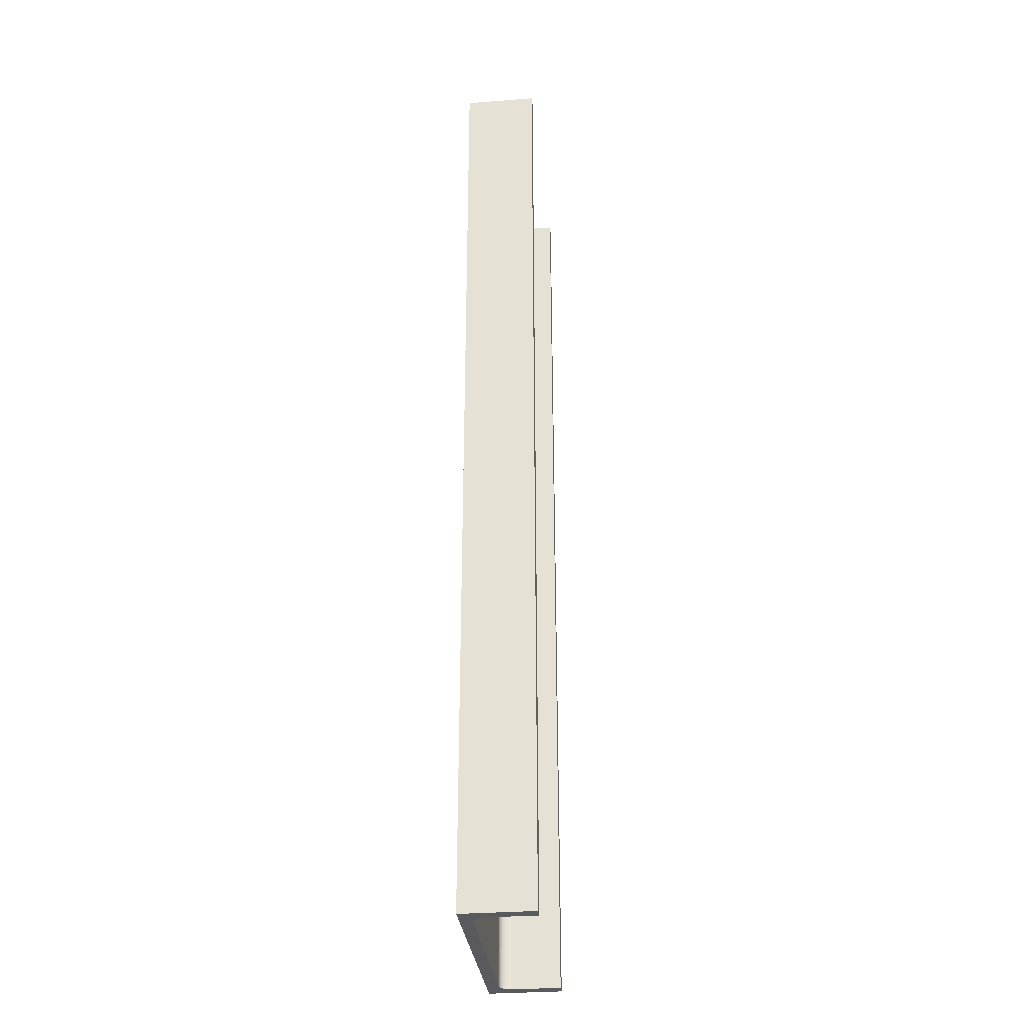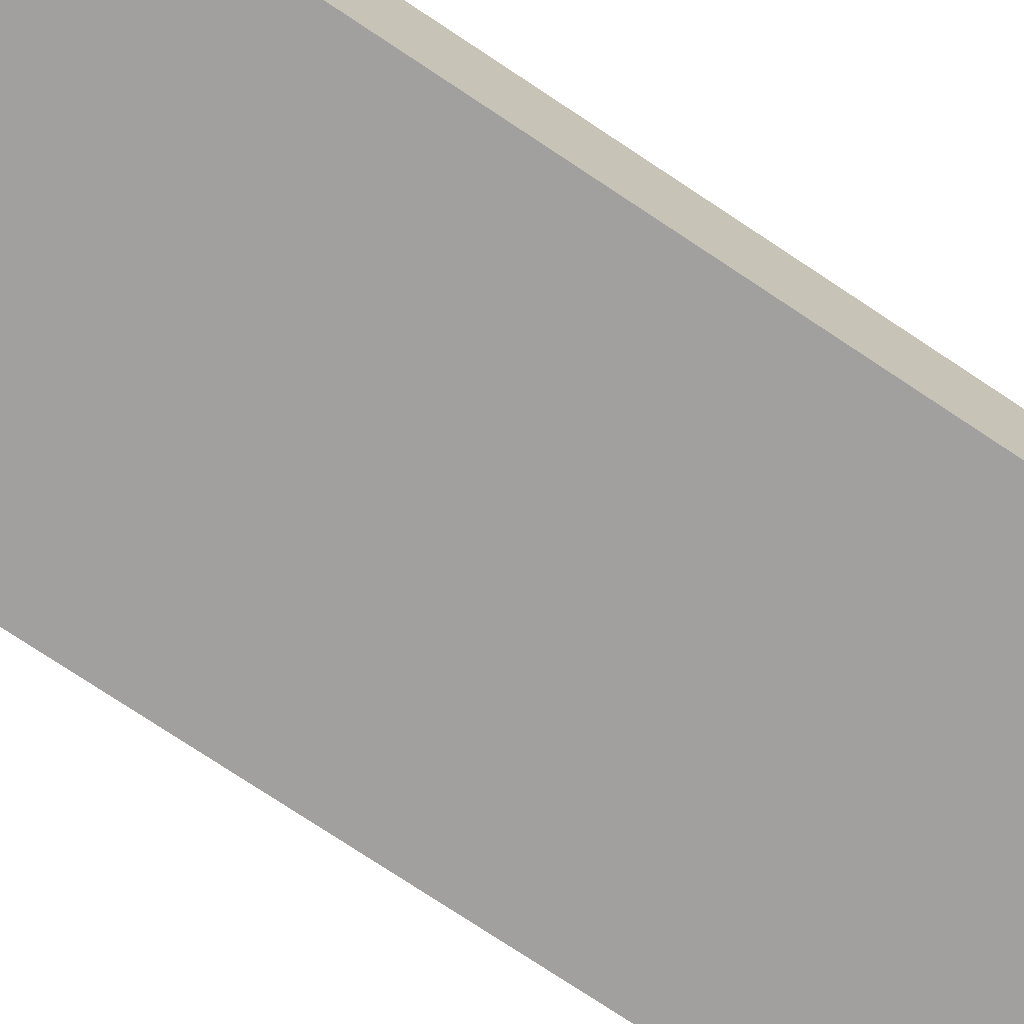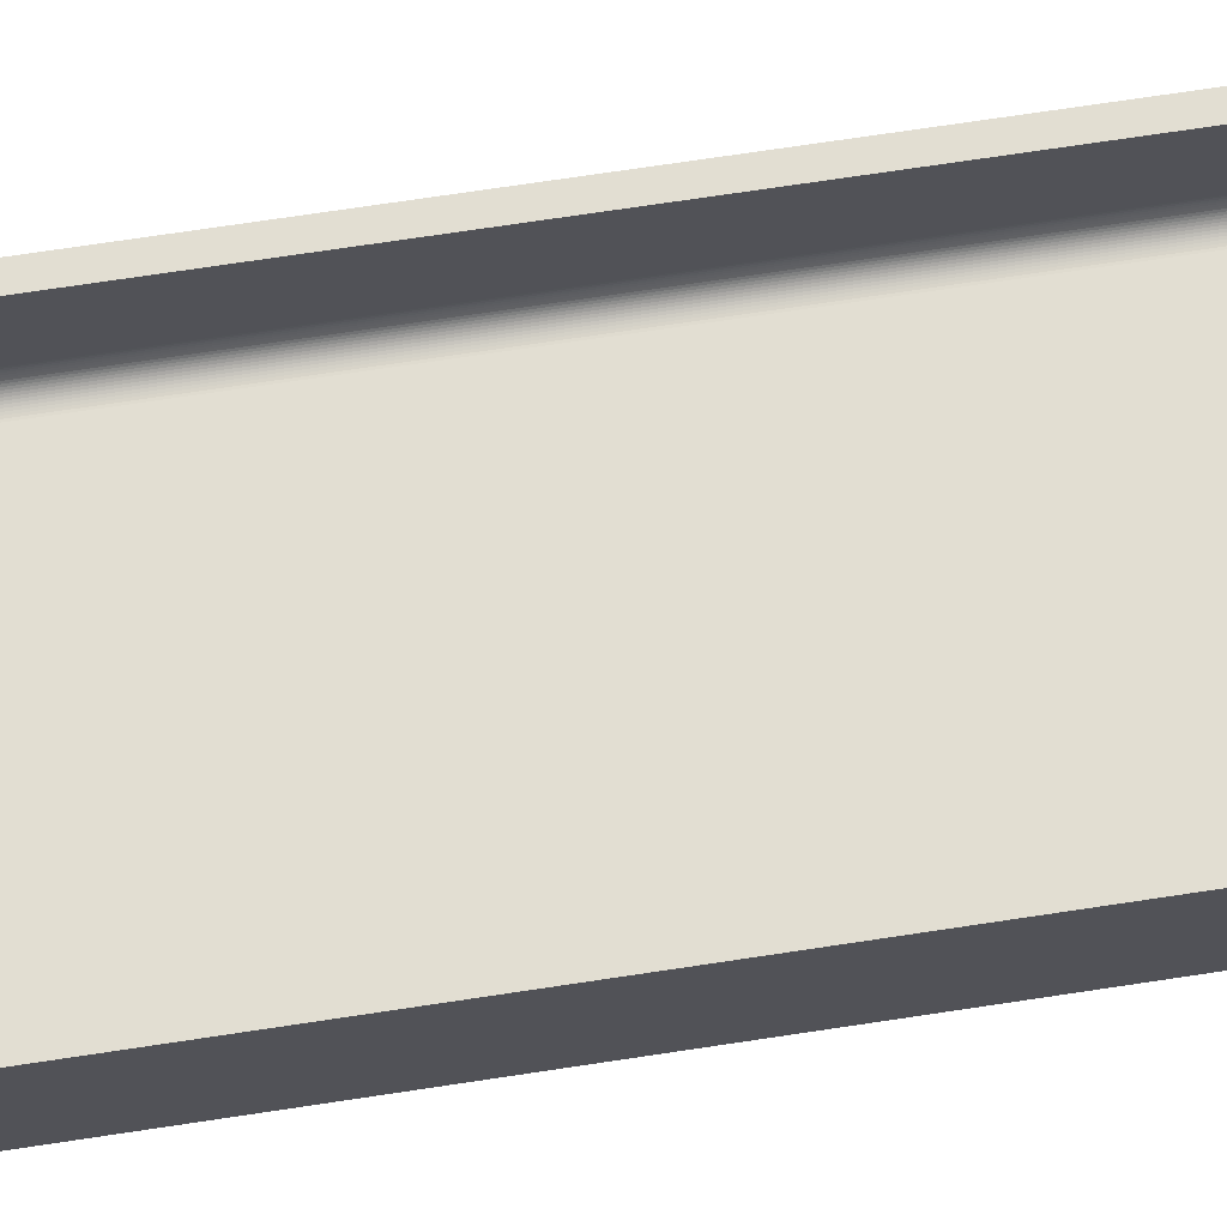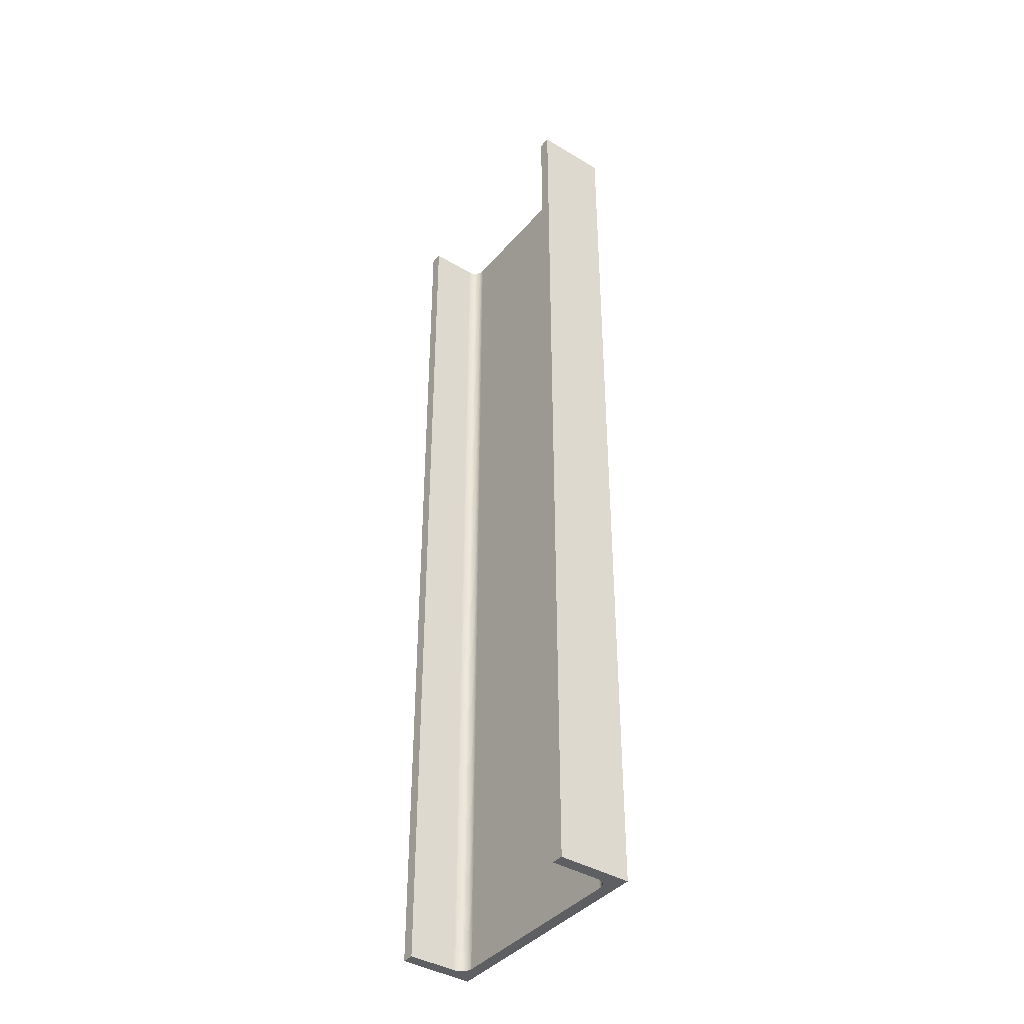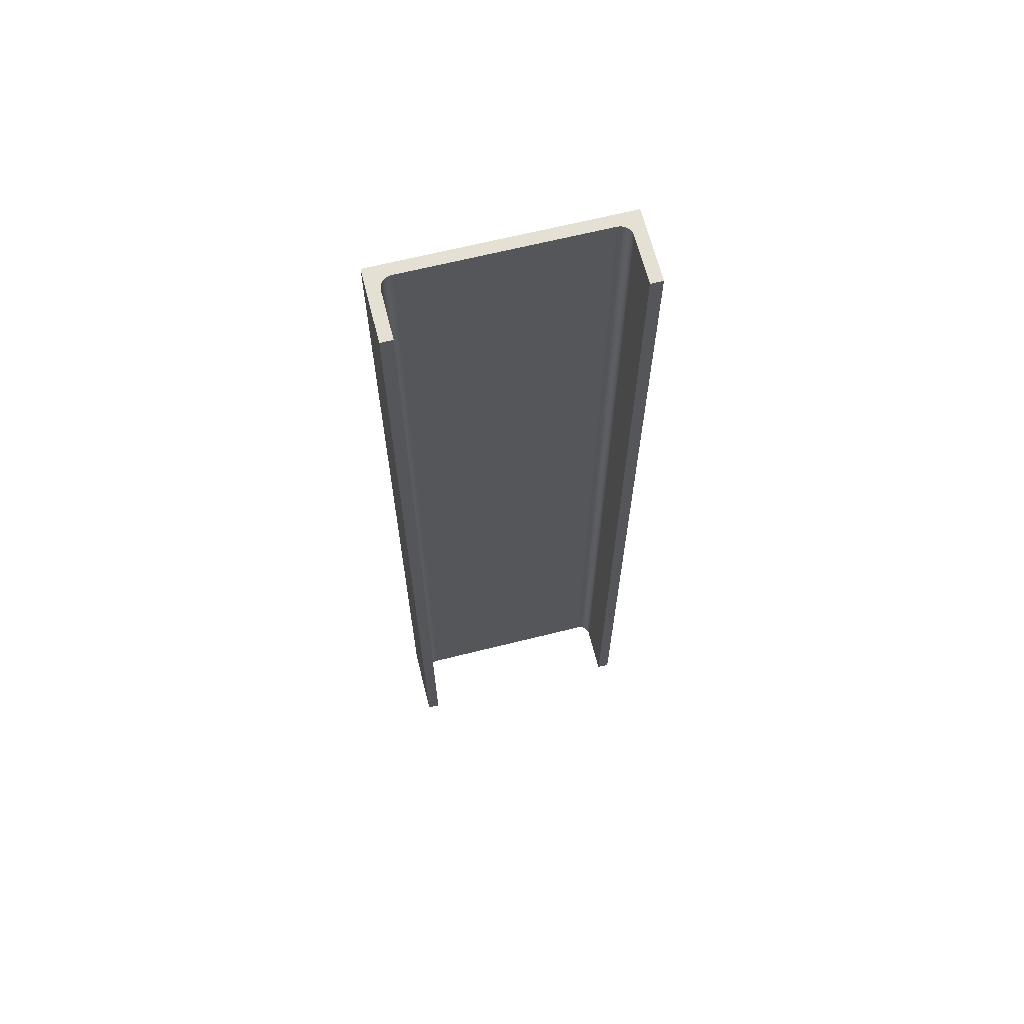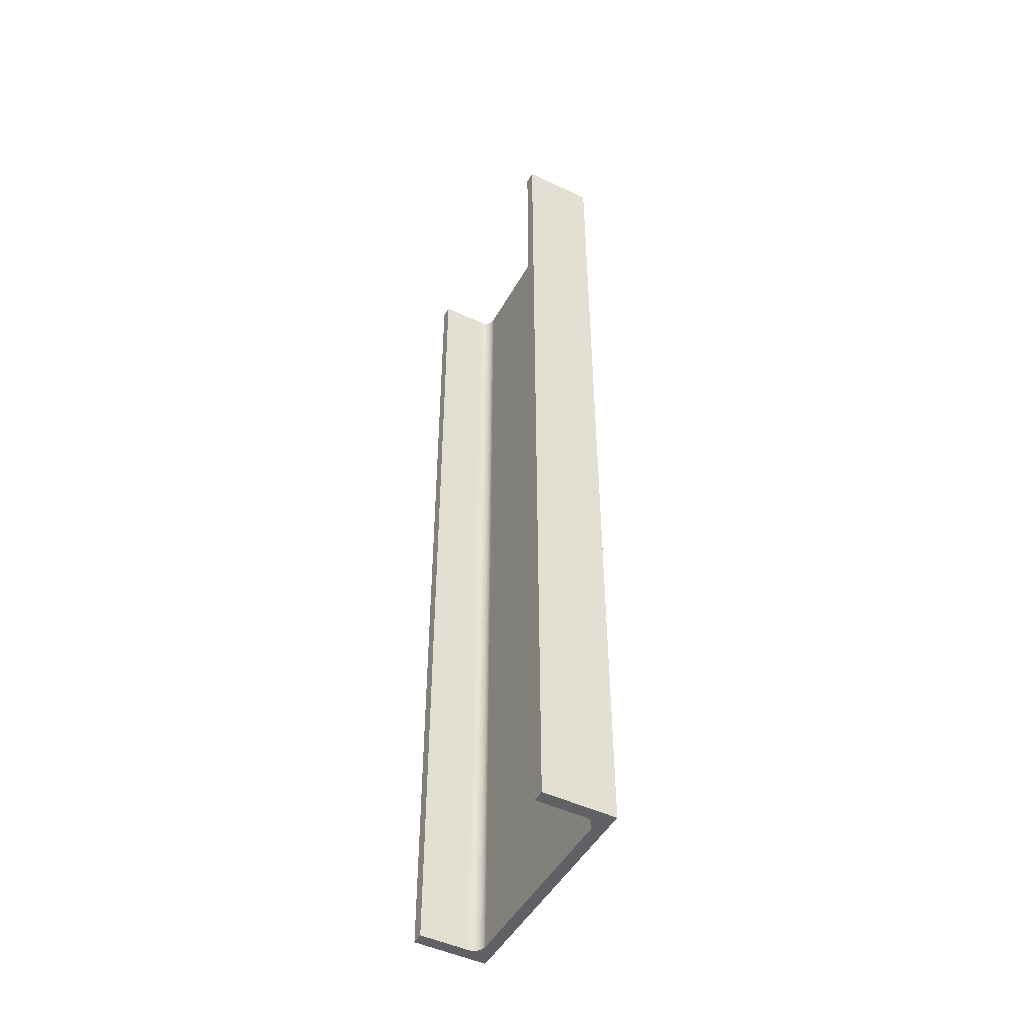
<metadata>
{"format":"obj","ext":"obj","renderer":"f3d","projection":"perspective","resolution":1024,"background":"white","views":[{"elev":-31.4,"azim":-83.7,"up":"+Y"},{"elev":-71.8,"azim":55.9,"up":"+Z"},{"elev":68.0,"azim":-98.8,"up":"+Z"},{"elev":-40.3,"azim":53.7,"up":"+Y"},{"elev":66.1,"azim":-14.1,"up":"+Y"},{"elev":-48.1,"azim":62.0,"up":"+Y"}]}
</metadata>
<code>
v -2948 -2.009e+04 4867
v -2948 -1.969e+04 4867
v -2948 -1.969e+04 4837
v -2948 -2.009e+04 4837
v -2948 -2.009e+04 4837
v -2948 -1.969e+04 4837
v -3048 -1.969e+04 4837
v -3048 -2.009e+04 4837
v -3048 -2.009e+04 4837
v -3048 -1.969e+04 4837
v -3048 -1.969e+04 4867
v -3048 -2.009e+04 4867
v -3048 -2.009e+04 4867
v -3048 -1.969e+04 4867
v -3043 -1.969e+04 4867
v -3043 -2.009e+04 4867
v -3043 -2.009e+04 4867
v -3043 -1.969e+04 4867
v -3043 -1.969e+04 4847
v -3043 -2.009e+04 4847
v -3043 -2.009e+04 4847
v -3043 -1.969e+04 4847
v -3043 -1.969e+04 4847
v -3043 -2.009e+04 4847
v -3043 -2.009e+04 4847
v -3043 -1.969e+04 4847
v -3043 -1.969e+04 4847
v -3043 -2.009e+04 4847
v -3043 -2.009e+04 4847
v -3043 -1.969e+04 4847
v -3043 -1.969e+04 4846
v -3043 -2.009e+04 4846
v -3043 -2.009e+04 4846
v -3043 -1.969e+04 4846
v -3043 -1.969e+04 4846
v -3043 -2.009e+04 4846
v -3043 -2.009e+04 4846
v -3043 -1.969e+04 4846
v -3043 -1.969e+04 4845
v -3043 -2.009e+04 4845
v -3043 -2.009e+04 4845
v -3043 -1.969e+04 4845
v -3042 -1.969e+04 4845
v -3042 -2.009e+04 4845
v -3042 -2.009e+04 4845
v -3042 -1.969e+04 4845
v -3042 -1.969e+04 4845
v -3042 -2.009e+04 4845
v -3042 -2.009e+04 4845
v -3042 -1.969e+04 4845
v -3042 -1.969e+04 4844
v -3042 -2.009e+04 4844
v -3042 -2.009e+04 4844
v -3042 -1.969e+04 4844
v -3042 -1.969e+04 4844
v -3042 -2.009e+04 4844
v -3042 -2.009e+04 4844
v -3042 -1.969e+04 4844
v -3041 -1.969e+04 4844
v -3041 -2.009e+04 4844
v -3041 -2.009e+04 4844
v -3041 -1.969e+04 4844
v -3041 -1.969e+04 4843
v -3041 -2.009e+04 4843
v -3041 -2.009e+04 4843
v -3041 -1.969e+04 4843
v -3040 -1.969e+04 4843
v -3040 -2.009e+04 4843
v -3040 -2.009e+04 4843
v -3040 -1.969e+04 4843
v -3040 -1.969e+04 4843
v -3040 -2.009e+04 4843
v -3040 -2.009e+04 4843
v -3040 -1.969e+04 4843
v -3040 -1.969e+04 4843
v -3040 -2.009e+04 4843
v -3040 -2.009e+04 4843
v -3040 -1.969e+04 4843
v -3039 -1.969e+04 4843
v -3039 -2.009e+04 4843
v -3039 -2.009e+04 4843
v -3039 -1.969e+04 4843
v -3039 -1.969e+04 4842
v -3039 -2.009e+04 4842
v -3039 -2.009e+04 4842
v -3039 -1.969e+04 4842
v -3038 -1.969e+04 4842
v -3038 -2.009e+04 4842
v -3038 -2.009e+04 4842
v -3038 -1.969e+04 4842
v -3038 -1.969e+04 4842
v -3038 -2.009e+04 4842
v -3038 -2.009e+04 4842
v -3038 -1.969e+04 4842
v -2958 -1.969e+04 4842
v -2958 -2.009e+04 4842
v -2958 -2.009e+04 4842
v -2958 -1.969e+04 4842
v -2958 -1.969e+04 4842
v -2958 -2.009e+04 4842
v -2958 -2.009e+04 4842
v -2958 -1.969e+04 4842
v -2957 -1.969e+04 4842
v -2957 -2.009e+04 4842
v -2957 -2.009e+04 4842
v -2957 -1.969e+04 4842
v -2957 -1.969e+04 4843
v -2957 -2.009e+04 4843
v -2957 -2.009e+04 4843
v -2957 -1.969e+04 4843
v -2956 -1.969e+04 4843
v -2956 -2.009e+04 4843
v -2956 -2.009e+04 4843
v -2956 -1.969e+04 4843
v -2956 -1.969e+04 4843
v -2956 -2.009e+04 4843
v -2956 -2.009e+04 4843
v -2956 -1.969e+04 4843
v -2955 -1.969e+04 4843
v -2955 -2.009e+04 4843
v -2955 -2.009e+04 4843
v -2955 -1.969e+04 4843
v -2955 -1.969e+04 4843
v -2955 -2.009e+04 4843
v -2955 -2.009e+04 4843
v -2955 -1.969e+04 4843
v -2955 -1.969e+04 4844
v -2955 -2.009e+04 4844
v -2955 -2.009e+04 4844
v -2955 -1.969e+04 4844
v -2954 -1.969e+04 4844
v -2954 -2.009e+04 4844
v -2954 -2.009e+04 4844
v -2954 -1.969e+04 4844
v -2954 -1.969e+04 4844
v -2954 -2.009e+04 4844
v -2954 -2.009e+04 4844
v -2954 -1.969e+04 4844
v -2954 -1.969e+04 4845
v -2954 -2.009e+04 4845
v -2954 -2.009e+04 4845
v -2954 -1.969e+04 4845
v -2954 -1.969e+04 4845
v -2954 -2.009e+04 4845
v -2954 -2.009e+04 4845
v -2954 -1.969e+04 4845
v -2953 -1.969e+04 4845
v -2953 -2.009e+04 4845
v -2953 -2.009e+04 4845
v -2953 -1.969e+04 4845
v -2953 -1.969e+04 4846
v -2953 -2.009e+04 4846
v -2953 -2.009e+04 4846
v -2953 -1.969e+04 4846
v -2953 -1.969e+04 4846
v -2953 -2.009e+04 4846
v -2953 -2.009e+04 4846
v -2953 -1.969e+04 4846
v -2953 -1.969e+04 4847
v -2953 -2.009e+04 4847
v -2953 -2.009e+04 4847
v -2953 -1.969e+04 4847
v -2953 -1.969e+04 4847
v -2953 -2.009e+04 4847
v -2953 -2.009e+04 4847
v -2953 -1.969e+04 4847
v -2953 -1.969e+04 4847
v -2953 -2.009e+04 4847
v -2953 -2.009e+04 4847
v -2953 -1.969e+04 4847
v -2953 -1.969e+04 4867
v -2953 -2.009e+04 4867
v -2953 -2.009e+04 4867
v -2953 -1.969e+04 4867
v -2948 -1.969e+04 4867
v -2948 -2.009e+04 4867
v -2948 -2.009e+04 4867
v -2948 -2.009e+04 4837
v -3048 -2.009e+04 4837
v -3048 -2.009e+04 4867
v -3043 -2.009e+04 4867
v -3043 -2.009e+04 4847
v -3043 -2.009e+04 4847
v -3043 -2.009e+04 4847
v -3043 -2.009e+04 4846
v -3043 -2.009e+04 4846
v -3043 -2.009e+04 4845
v -3042 -2.009e+04 4845
v -3042 -2.009e+04 4845
v -3042 -2.009e+04 4844
v -3042 -2.009e+04 4844
v -3041 -2.009e+04 4844
v -3041 -2.009e+04 4843
v -3040 -2.009e+04 4843
v -3040 -2.009e+04 4843
v -3040 -2.009e+04 4843
v -3039 -2.009e+04 4843
v -3039 -2.009e+04 4842
v -3038 -2.009e+04 4842
v -3038 -2.009e+04 4842
v -2958 -2.009e+04 4842
v -2958 -2.009e+04 4842
v -2957 -2.009e+04 4842
v -2957 -2.009e+04 4843
v -2956 -2.009e+04 4843
v -2956 -2.009e+04 4843
v -2955 -2.009e+04 4843
v -2955 -2.009e+04 4843
v -2955 -2.009e+04 4844
v -2954 -2.009e+04 4844
v -2954 -2.009e+04 4844
v -2954 -2.009e+04 4845
v -2954 -2.009e+04 4845
v -2953 -2.009e+04 4845
v -2953 -2.009e+04 4846
v -2953 -2.009e+04 4846
v -2953 -2.009e+04 4847
v -2953 -2.009e+04 4847
v -2953 -2.009e+04 4847
v -2953 -2.009e+04 4867
v -2948 -1.969e+04 4837
v -2948 -1.969e+04 4867
v -2953 -1.969e+04 4867
v -2953 -1.969e+04 4847
v -2953 -1.969e+04 4847
v -2953 -1.969e+04 4847
v -2953 -1.969e+04 4846
v -2953 -1.969e+04 4846
v -2953 -1.969e+04 4845
v -2954 -1.969e+04 4845
v -2954 -1.969e+04 4845
v -2954 -1.969e+04 4844
v -2954 -1.969e+04 4844
v -2955 -1.969e+04 4844
v -2955 -1.969e+04 4843
v -2955 -1.969e+04 4843
v -2956 -1.969e+04 4843
v -2956 -1.969e+04 4843
v -2957 -1.969e+04 4843
v -2957 -1.969e+04 4842
v -2958 -1.969e+04 4842
v -2958 -1.969e+04 4842
v -3038 -1.969e+04 4842
v -3038 -1.969e+04 4842
v -3039 -1.969e+04 4842
v -3039 -1.969e+04 4843
v -3040 -1.969e+04 4843
v -3040 -1.969e+04 4843
v -3040 -1.969e+04 4843
v -3041 -1.969e+04 4843
v -3041 -1.969e+04 4844
v -3042 -1.969e+04 4844
v -3042 -1.969e+04 4844
v -3042 -1.969e+04 4845
v -3042 -1.969e+04 4845
v -3043 -1.969e+04 4845
v -3043 -1.969e+04 4846
v -3043 -1.969e+04 4846
v -3043 -1.969e+04 4847
v -3043 -1.969e+04 4847
v -3043 -1.969e+04 4847
v -3043 -1.969e+04 4867
v -3048 -1.969e+04 4867
v -3048 -1.969e+04 4837
f 263 262 264
f 262 261 264
f 261 260 264
f 260 259 264
f 259 258 264
f 258 257 264
f 257 256 264
f 256 255 264
f 255 254 264
f 254 253 264
f 253 252 264
f 252 251 264
f 251 250 264
f 250 249 264
f 249 248 264
f 248 247 264
f 247 246 264
f 246 245 264
f 245 244 264
f 244 243 264
f 243 242 264
f 242 241 264
f 223 222 224
f 222 221 224
f 224 221 225
f 225 221 226
f 226 221 227
f 227 221 228
f 228 221 229
f 229 221 230
f 230 221 231
f 231 221 232
f 232 221 233
f 233 221 234
f 234 221 235
f 235 221 236
f 236 221 237
f 237 221 238
f 238 221 239
f 239 221 240
f 240 221 241
f 241 221 264
f 179 182 180
f 182 181 180
f 179 183 182
f 179 184 183
f 179 185 184
f 179 186 185
f 179 187 186
f 179 188 187
f 179 189 188
f 179 190 189
f 179 191 190
f 179 192 191
f 179 193 192
f 179 194 193
f 179 195 194
f 179 196 195
f 179 197 196
f 179 198 197
f 179 199 198
f 179 200 199
f 179 201 200
f 179 202 201
f 179 178 202
f 202 178 203
f 203 178 204
f 204 178 205
f 205 178 206
f 206 178 207
f 207 178 208
f 208 178 209
f 209 178 210
f 210 178 211
f 211 178 212
f 212 178 213
f 213 178 214
f 214 178 215
f 215 178 216
f 216 178 217
f 217 178 218
f 218 178 219
f 219 178 220
f 178 177 220
f 175 173 176
f 175 174 173
f 171 169 172
f 171 170 169
f 167 165 168
f 167 166 165
f 163 161 164
f 163 162 161
f 159 157 160
f 159 158 157
f 155 153 156
f 155 154 153
f 151 149 152
f 151 150 149
f 147 145 148
f 147 146 145
f 143 141 144
f 143 142 141
f 139 137 140
f 139 138 137
f 135 133 136
f 135 134 133
f 131 129 132
f 131 130 129
f 127 125 128
f 127 126 125
f 123 121 124
f 123 122 121
f 119 117 120
f 119 118 117
f 115 113 116
f 115 114 113
f 111 109 112
f 111 110 109
f 107 105 108
f 107 106 105
f 103 101 104
f 103 102 101
f 99 97 100
f 99 98 97
f 95 93 96
f 95 94 93
f 91 89 92
f 91 90 89
f 87 85 88
f 87 86 85
f 83 81 84
f 83 82 81
f 79 77 80
f 79 78 77
f 75 73 76
f 75 74 73
f 71 69 72
f 71 70 69
f 67 65 68
f 67 66 65
f 63 61 64
f 63 62 61
f 59 57 60
f 59 58 57
f 55 53 56
f 55 54 53
f 51 49 52
f 51 50 49
f 47 45 48
f 47 46 45
f 43 41 44
f 43 42 41
f 39 37 40
f 39 38 37
f 35 33 36
f 35 34 33
f 31 29 32
f 31 30 29
f 27 25 28
f 27 26 25
f 23 21 24
f 23 22 21
f 19 17 20
f 19 18 17
f 15 13 16
f 15 14 13
f 11 9 12
f 11 10 9
f 7 5 8
f 7 6 5
f 3 1 4
f 3 2 1

</code>
